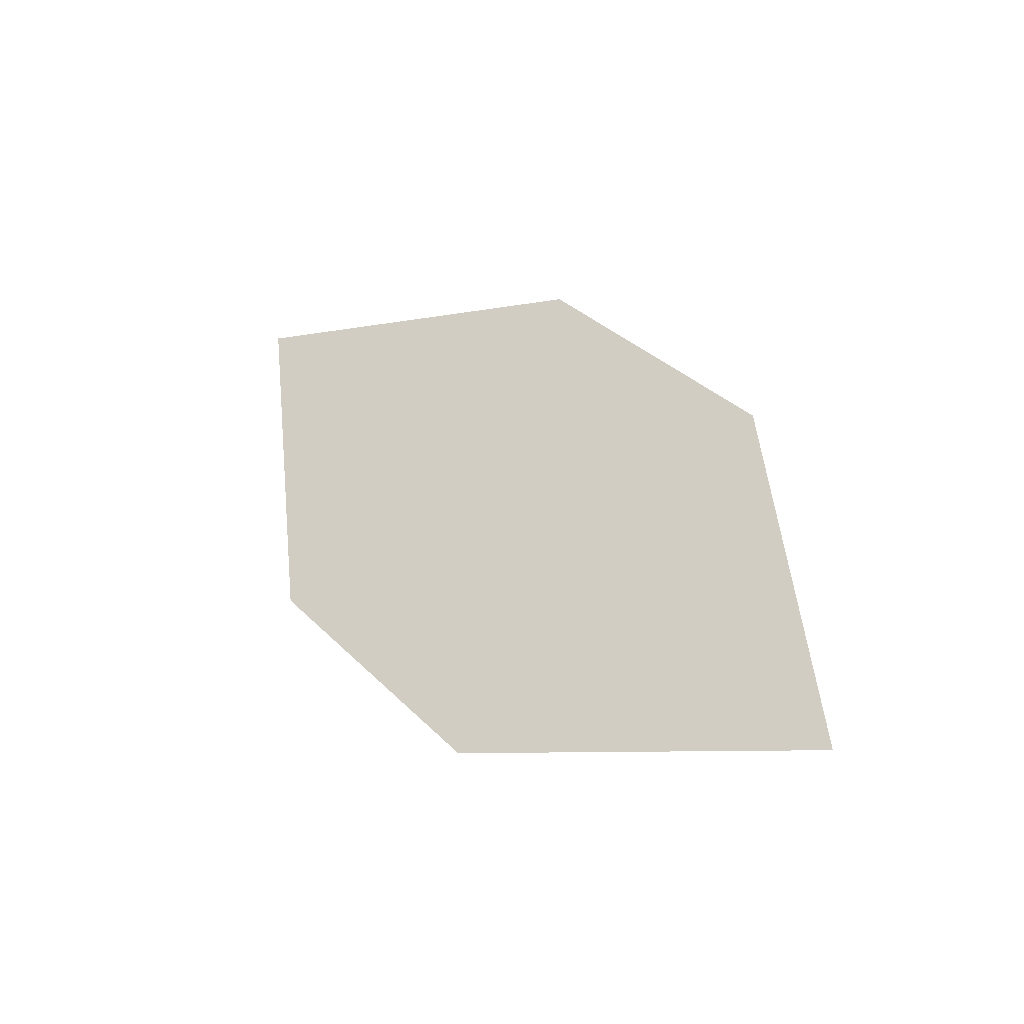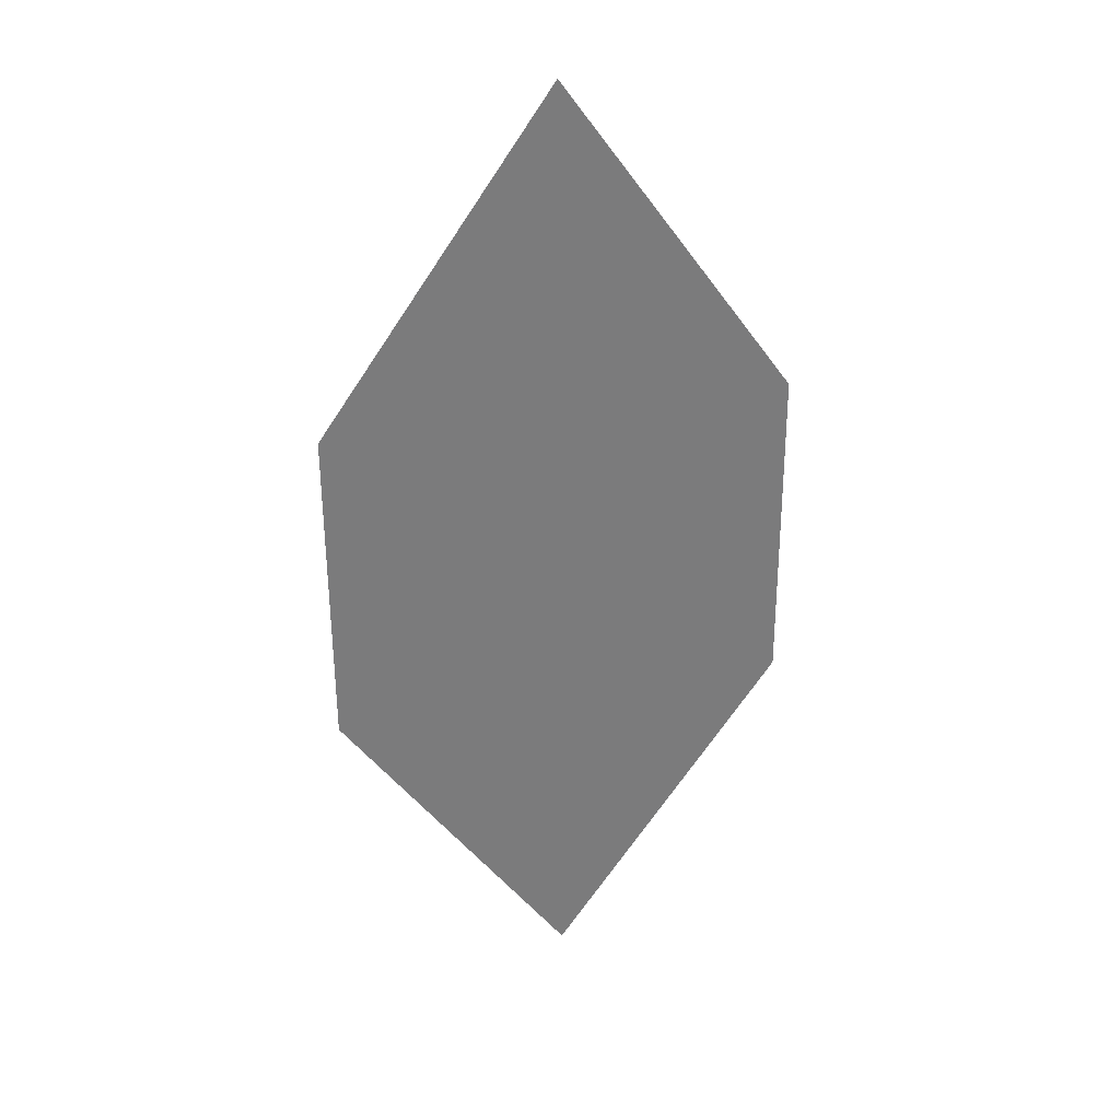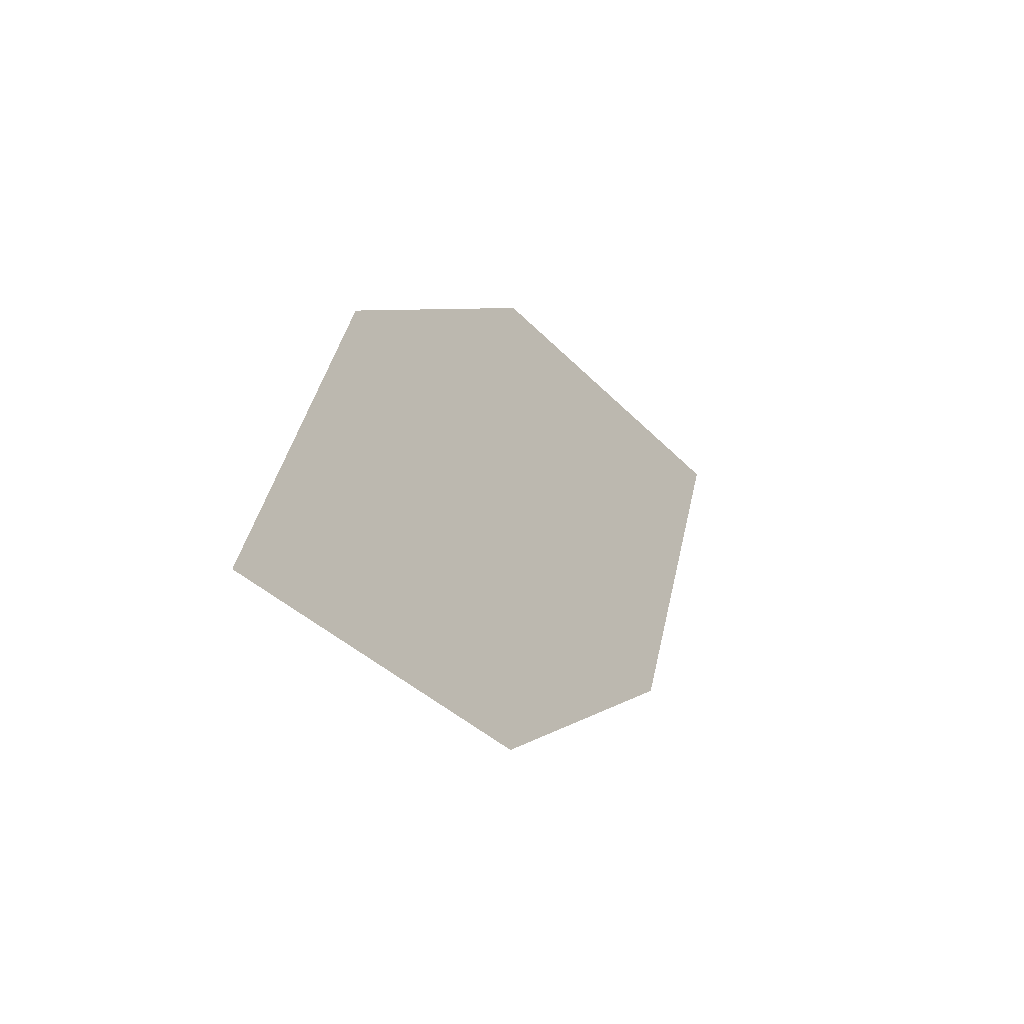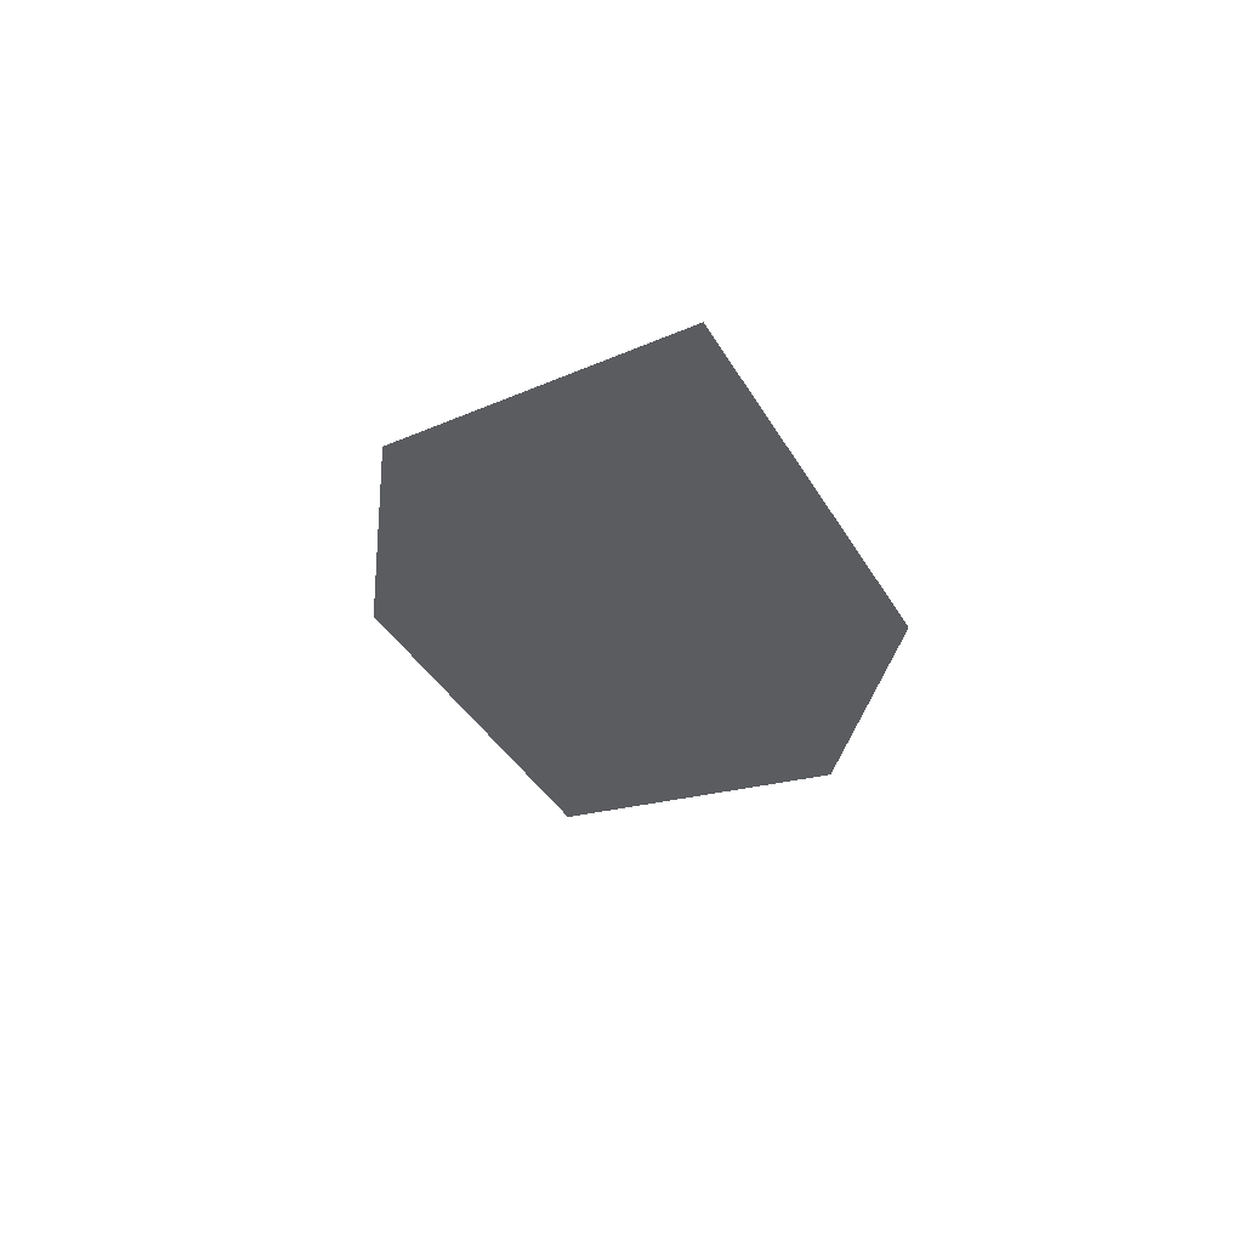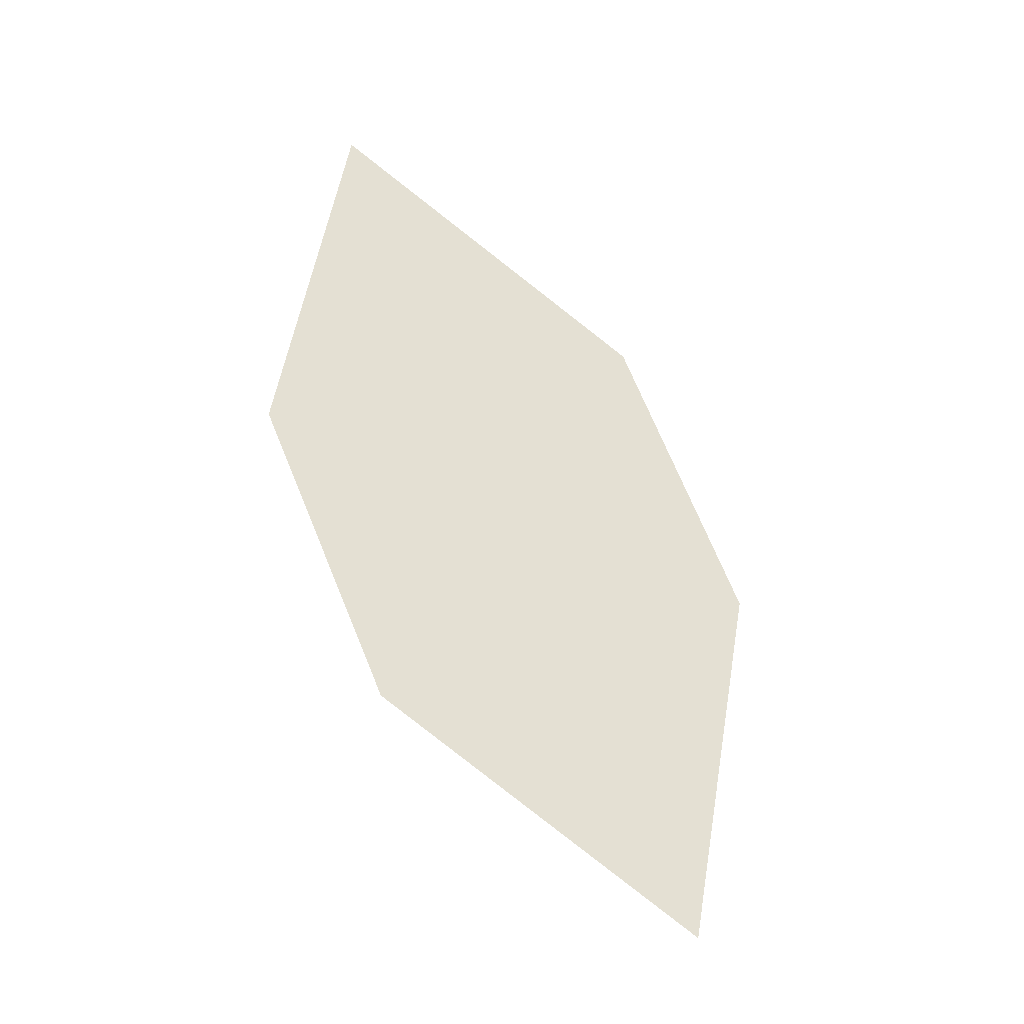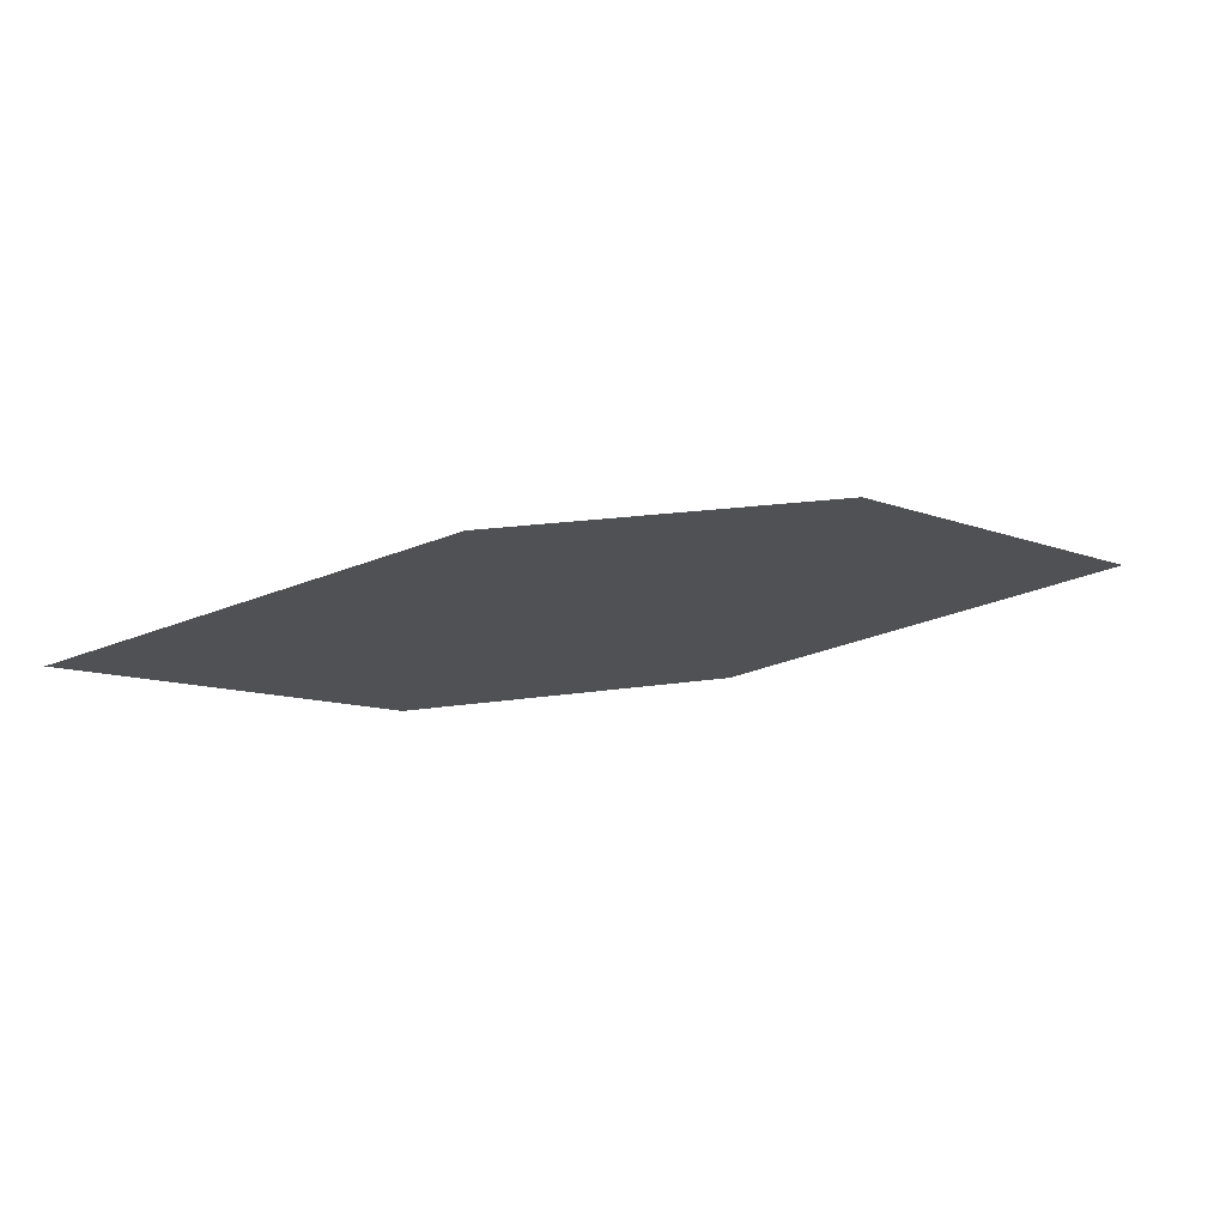
<metadata>
{"format":"obj","ext":"obj","renderer":"f3d","projection":"perspective","resolution":1024,"background":"white","views":[{"elev":64.9,"azim":-122.8,"up":"+Z"},{"elev":-33.4,"azim":-81.5,"up":"+Z"},{"elev":-2.1,"azim":-36.0,"up":"+Y"},{"elev":-50.6,"azim":90.8,"up":"+Z"},{"elev":43.0,"azim":73.5,"up":"+Z"},{"elev":53.0,"azim":-167.3,"up":"+Y"}]}
</metadata>
<code>
o leaves.045
v -0.2834 0.1454 0.8631
v -0.3297 0.1684 0.8741
v -0.3998 0.1285 0.9174
v -0.3148 0.1111 0.8883
v -0.3536 0.1055 0.9064
v -0.3685 0.1628 0.8923
f 1 2 6 3
f 1 3 5 4

</code>
